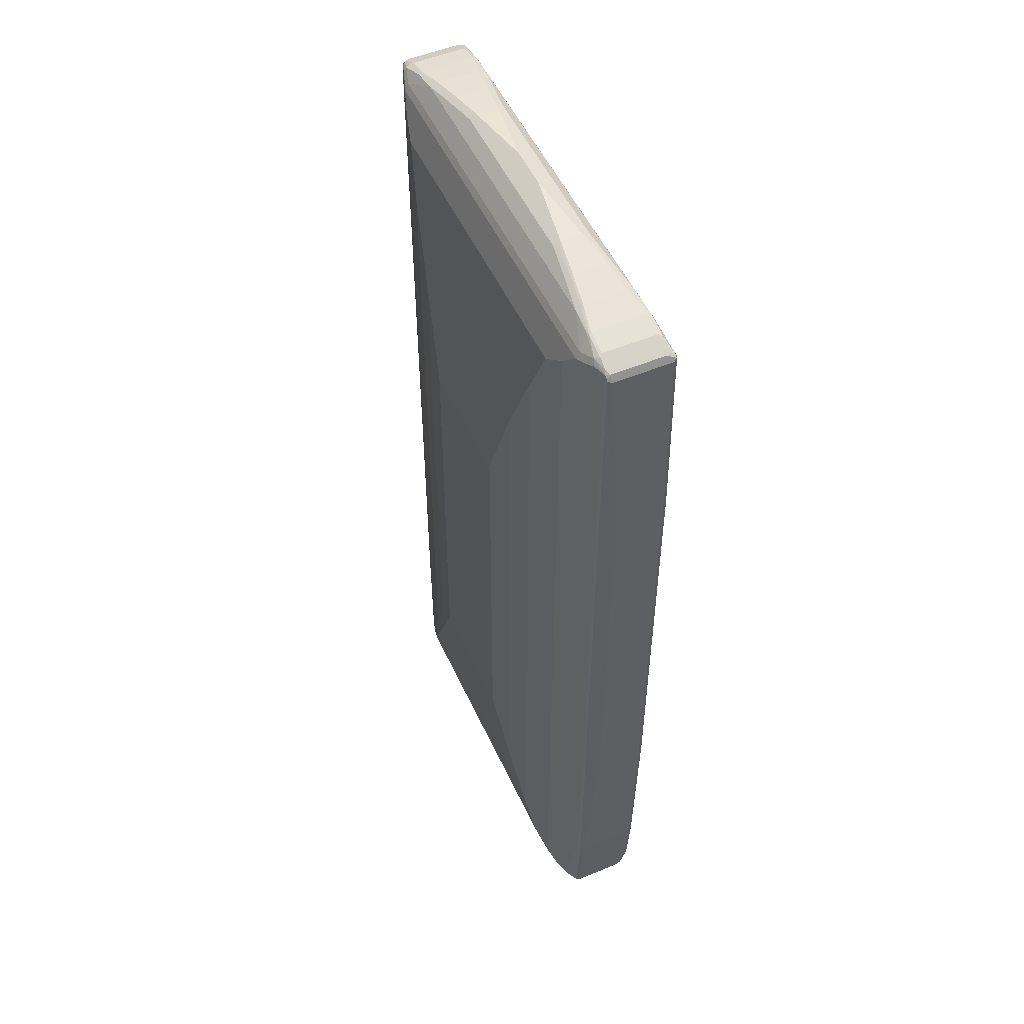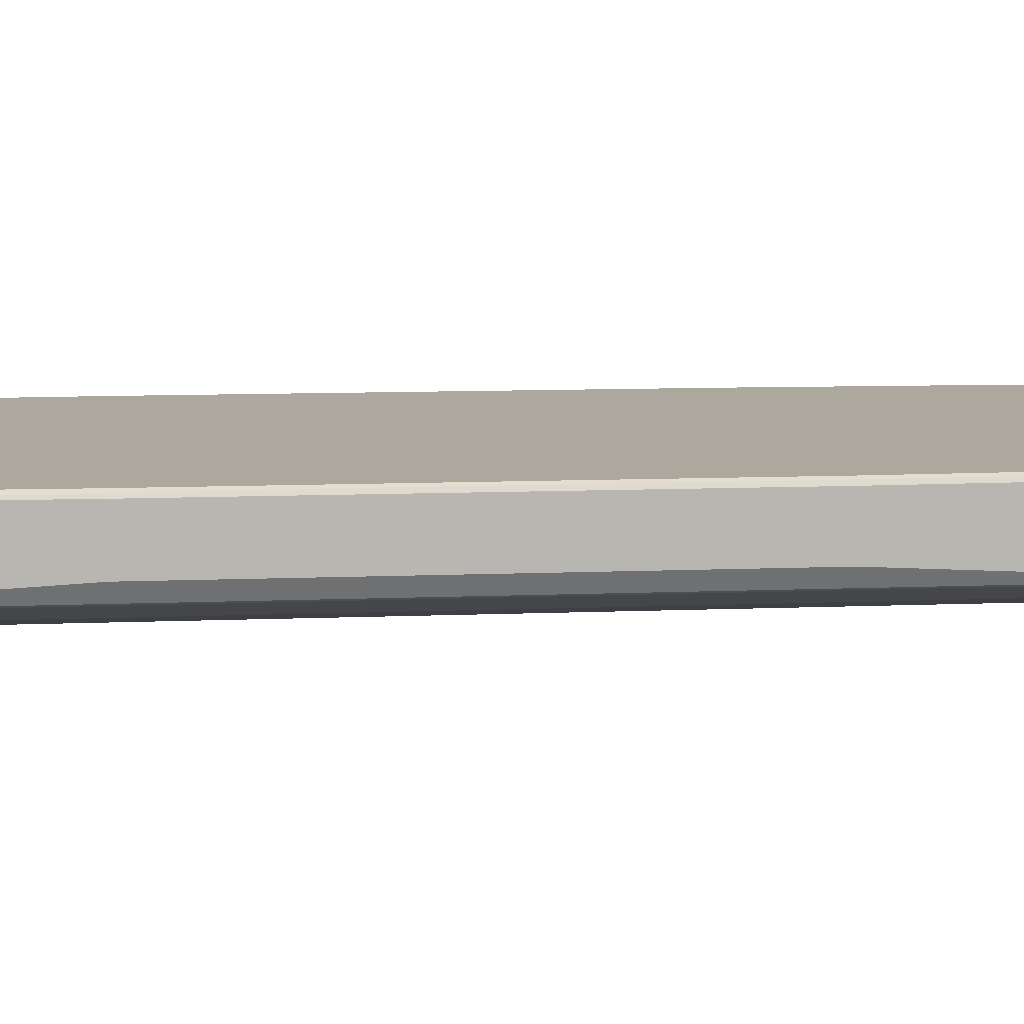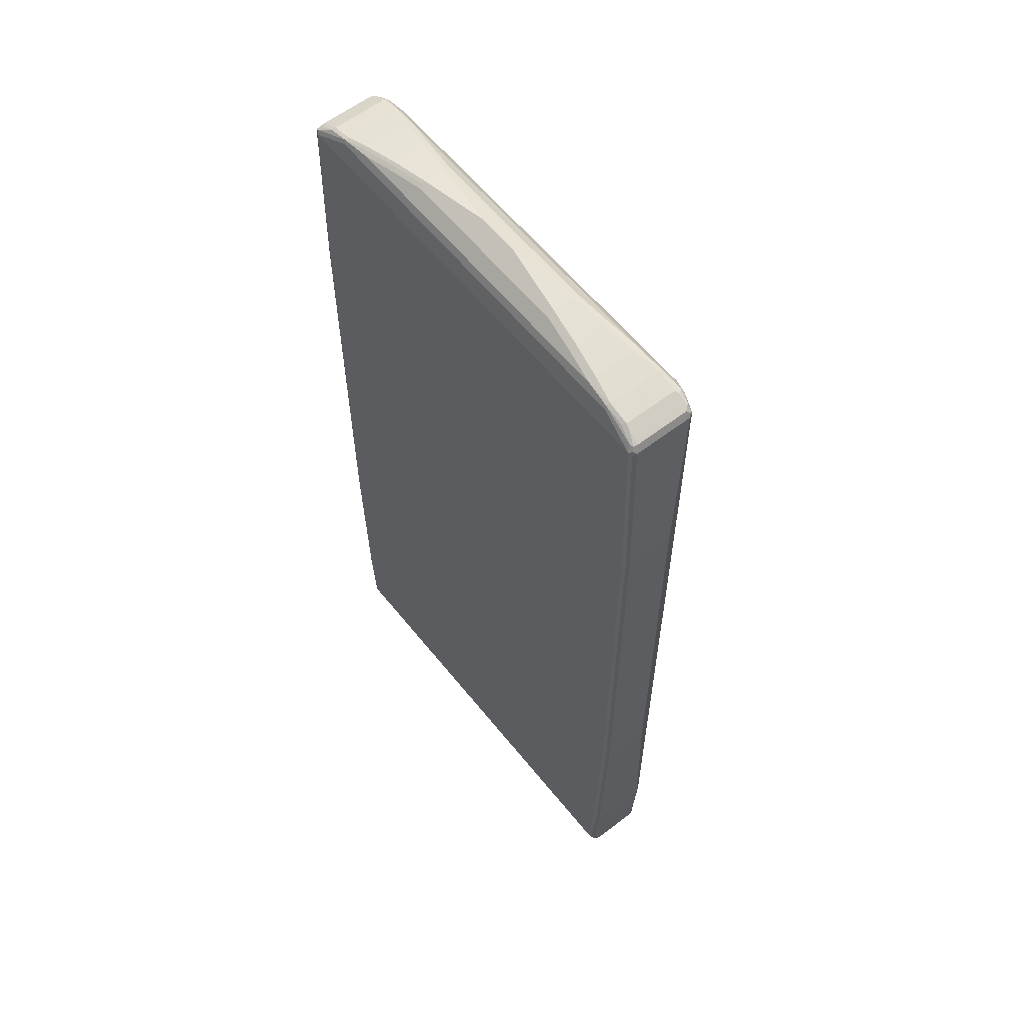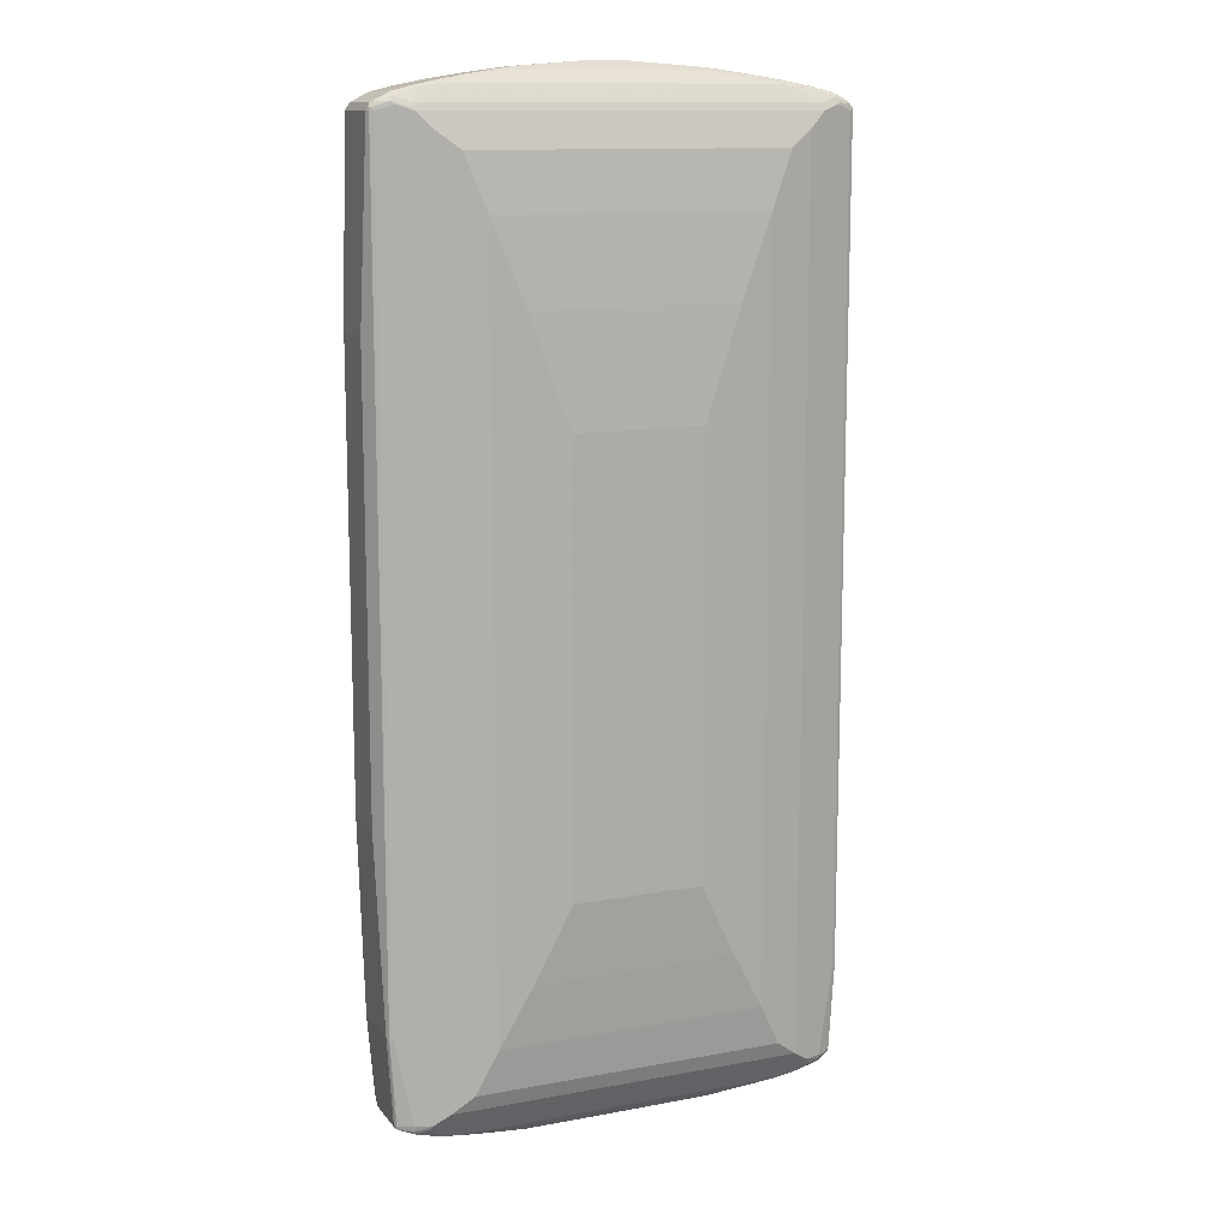
<metadata>
{"format":"obj","ext":"obj","renderer":"f3d","projection":"perspective","resolution":1024,"background":"white","views":[{"elev":51.9,"azim":-114.2,"up":"+Y"},{"elev":8.7,"azim":-96.8,"up":"+Z"},{"elev":59.3,"azim":51.6,"up":"+Y"},{"elev":12.3,"azim":156.4,"up":"+Y"}]}
</metadata>
<code>
v -0.04485 -0.03364 2.776e-18
v -0.04349 -0.06999 -0.002718
v -0.04382 -0.07034 -0.002038
v -0.04382 -0.07034 0.009174
v -0.04485 -0.03364 0.009174
v -0.04485 0.04994 0.009174
v -0.04485 0.04994 2.776e-18
v -0.04349 0.08596 -0.002718
v -0.04281 -0.07034 -0.003057
v -0.04111 -0.08697 -0.003397
v -0.04247 -0.08629 -0.002718
v -0.04281 -0.08664 -0.002038
v -0.04281 0.08561 -0.003057
v -0.04281 -0.08664 0.007134
v -0.04349 -0.07034 0.009852
v -0.04451 -0.03364 0.009852
v -0.04451 0.04994 0.009852
v -0.04382 0.08561 0.009174
v -0.04382 0.08561 -0.002038
v -0.03975 -0.08664 -0.004077
v -0.03975 0.08664 -0.004077
v -0.03669 0.08561 -0.005097
v -0.03669 -0.08664 -0.005097
v -0.03958 -0.08748 -0.003907
v -0.04009 -0.088 -0.003397
v -0.0423 -0.08715 -0.002548
v -0.04179 -0.08664 -0.003057
v -0.04349 0.08629 -0.002038
v -0.04315 0.08697 -0.002038
v -0.04332 0.08638 -0.002548
v -0.04281 0.08677 -0.002802
v -0.04043 0.08697 -0.003736
v -0.04247 -0.08732 -0.001698
v -0.04247 -0.08732 0.007474
v -0.04281 -0.08561 0.008154
v -0.04281 -0.08256 0.009174
v -0.04247 -0.08256 0.009852
v -0.0423 -0.08308 0.009938
v -0.04332 -0.07083 0.009938
v -0.04433 -0.03413 0.009938
v -0.04382 -0.03364 0.01019
v -0.04382 0.04994 0.01019
v -0.04459 0.05045 0.009683
v -0.04357 0.08613 0.009683
v -0.04349 0.08629 0.009174
v -0.03788 -0.08783 -0.004247
v -0.03839 -0.08833 -0.003736
v -0.03873 -0.08868 -0.003057
v -0.04179 -0.08765 -0.002038
v -0.03703 -0.088 -0.004416
v -0.04315 0.08697 0.008154
v -0.04247 0.08732 0.008154
v -0.04247 0.08732 -0.002038
v -0.0423 0.08739 -0.002548
v -0.03975 0.088 -0.003397
v -0.04026 0.08739 -0.003566
v -0.03669 0.08697 -0.004416
v -0.04179 -0.08765 0.007134
v -0.04255 -0.08664 0.008282
v -0.04247 -0.08561 0.008833
v -0.0423 -0.08613 0.008918
v -0.04179 -0.08256 0.01019
v -0.04281 -0.07034 0.01019
v -0.04179 -0.08561 0.009174
v 0.04179 -0.08256 0.01019
v 0.04281 -0.07034 0.01019
v 0.04382 -0.03364 0.01019
v 0.04382 0.04994 0.01019
v 0.04281 0.08561 0.01019
v -0.04281 0.08561 0.01019
v -0.04349 0.08561 0.009852
v -0.04315 0.08629 0.009852
v -0.04268 0.0869 0.009174
v -0.03364 -0.0846 -0.006115
v 0.03364 -0.0846 -0.006115
v 0.03669 -0.08664 -0.005097
v 0.03466 -0.08868 -0.004077
v -0.03466 -0.08868 -0.004077
v -0.03364 0.08256 -0.006115
v -0.03432 -0.08936 -0.003736
v -0.03873 -0.08868 0.007134
v -0.03466 -0.08969 -0.003057
v -0.03057 -0.09072 -0.002038
v -0.03057 -0.09072 0.005097
v -0.04255 0.08715 0.008663
v -0.03975 0.08868 0.008154
v -0.03975 0.08868 -0.002038
v -0.04026 0.08842 -0.002548
v -0.03619 0.08945 -0.002548
v -0.03568 0.08936 -0.002718
v 0.0372 0.08613 -0.004841
v 0.03669 0.08561 -0.005097
v 0.03364 0.08256 -0.006115
v -0.0423 -0.08715 0.007899
v -0.03941 -0.08833 0.007474
v -0.03924 -0.08816 0.007899
v -0.04179 -0.08697 0.008493
v 0.04179 -0.08561 0.009174
v 0.03873 -0.08833 0.007815
v -0.03568 0.08868 0.009174
v -0.03601 0.08936 0.008833
v -0.04009 0.08833 0.008833
v -0.04213 0.08732 0.008833
v -0.02548 -0.07338 -0.008154
v -0.02956 -0.08154 -0.007134
v 0.02956 -0.08154 -0.007134
v -0.02548 0.06931 -0.008154
v 0.03975 -0.08664 -0.004077
v 0.03988 -0.08765 -0.003822
v 0.03703 -0.08732 -0.004756
v 0.03635 -0.088 -0.004416
v 0.03975 0.08664 -0.004077
v 0.04281 0.08561 -0.003057
v 0.04281 -0.07034 -0.003057
v 0.03024 -0.09004 -0.003397
v -0.03092 -0.09004 -0.003397
v -0.03873 -0.08833 0.007815
v -0.02446 -0.09173 0.005097
v -0.02446 -0.09139 0.005775
v -0.02446 -0.09173 -0.001018
v -0.03568 0.08969 0.008154
v -0.03568 0.08969 -0.002038
v -0.03057 0.09072 -0.001018
v -0.03108 0.09046 -0.001529
v -0.03057 0.09004 -0.002377
v 0.03669 0.08697 -0.004416
v 0.03057 0.09004 -0.002377
v 0.03975 0.088 -0.003397
v 0.04026 0.08715 -0.003822
v 0.02956 0.0795 -0.007134
v -0.02956 0.0795 -0.007134
v 0.03466 -0.08901 0.007474
v -0.03466 -0.08901 0.007474
v 0.04247 -0.08596 0.008833
v 0.04247 -0.08289 0.009852
v 0.04349 -0.07067 0.009852
v 0.04179 -0.08697 0.008493
v 0.03924 -0.08842 0.007645
v 0.03568 0.08868 0.009174
v 0.03092 0.09004 0.008493
v -0.03024 0.09004 0.008493
v -0.03092 0.09037 0.007815
v -0.03057 0.09072 0.007134
v -0.01936 -0.06217 -0.009174
v 0.01936 -0.06217 -0.009174
v 0.02548 -0.07338 -0.008154
v -0.01936 0.05401 -0.009174
v 0.02548 0.06931 -0.008154
v 0.04247 -0.08664 -0.002718
v 0.04349 -0.07034 -0.002718
v 0.04255 -0.08715 -0.002548
v 0.04213 -0.08732 -0.002718
v 0.03907 -0.08833 -0.003736
v 0.03499 -0.08936 -0.003736
v 0.01698 -0.09207 -0.001359
v -0.01767 -0.09207 -0.001359
v -0.0248 -0.09105 -0.002377
v -0.01732 -0.09275 2.776e-18
v -0.01732 -0.09275 0.004077
v -0.01732 -0.09207 0.005436
v -0.02446 0.09173 0.006115
v -0.02446 0.09173 2.776e-18
v -0.02497 0.09149 -0.0005089
v -0.02446 0.09105 -0.001359
v -0.01732 0.09207 -0.0003393
v 0.01732 0.09207 -0.0003393
v 0.03619 0.08919 -0.002802
v 0.03568 0.08936 -0.002718
v 0.0423 0.08715 -0.002802
v 0.04332 0.08613 -0.002802
v 0.01936 0.05401 -0.009174
v 0.01732 -0.09207 0.005436
v 0.02446 -0.09139 0.005775
v 0.02497 -0.09149 0.005606
v 0.0423 -0.08638 0.008663
v 0.04255 -0.08677 0.008154
v 0.04281 -0.08561 0.008154
v 0.04281 -0.08256 0.009174
v 0.04382 -0.07034 0.009174
v 0.04451 -0.03397 0.009852
v 0.0423 -0.08739 0.007645
v 0.03517 -0.08945 0.006625
v 0.03873 -0.08868 0.007134
v 0.04179 -0.08765 0.007134
v 0.04349 0.08528 0.009852
v 0.04332 0.08613 0.009683
v 0.04298 0.0868 0.009344
v 0.04247 0.08629 0.009852
v 0.04213 0.08697 0.009513
v 0.04451 0.04961 0.009852
v 0.03533 0.08936 0.008833
v 0.01767 0.09207 0.006456
v -0.01698 0.09207 0.006456
v -0.02412 0.09105 0.007474
v -0.0248 0.09139 0.006795
v -0.01223 -0.0479 -0.01019
v 0.01223 -0.0479 -0.01019
v -0.01223 0.03364 -0.01019
v 0.04349 0.08561 -0.002718
v 0.04485 -0.03364 2.776e-18
v 0.04382 -0.07034 -0.002038
v 0.04357 -0.07083 -0.002548
v 0.04485 0.04994 2.776e-18
v 0.04247 -0.08732 -0.002038
v 0.04281 -0.08664 -0.002038
v 0.04179 -0.08765 -0.002038
v 0.03873 -0.08868 -0.003057
v 0.03466 -0.08969 -0.003057
v 0.03057 -0.09072 -0.002038
v 0.03092 -0.09037 -0.002718
v 0.0248 -0.09139 -0.001698
v 0.02412 -0.09105 -0.002377
v -0.002037 -0.09378 0.002038
v 0.002037 -0.09378 0.002038
v -0.01732 0.09275 0.005097
v -0.01732 0.09275 0.001018
v -0.01783 0.0925 0.0005089
v -0.004074 0.09378 0.003057
v 0.004074 0.09378 0.003057
v 0.03057 0.09072 -0.001018
v 0.02446 0.09105 -0.001359
v 0.02446 0.09139 -0.0006785
v 0.03975 0.08868 -0.002038
v 0.03568 0.08969 -0.002038
v 0.03635 0.08936 -0.002377
v 0.04026 0.08816 -0.002802
v 0.04247 0.08732 -0.002377
v 0.04349 0.08629 -0.002377
v 0.01223 0.03364 -0.01019
v 0.01732 -0.09275 0.004077
v 0.01783 -0.0925 0.004586
v 0.02446 -0.09173 0.005097
v 0.03057 -0.09072 0.005097
v 0.04281 -0.08664 0.007134
v 0.04247 -0.08732 0.007134
v 0.04485 -0.03364 0.009174
v 0.04382 0.08561 0.009174
v 0.04485 0.04994 0.009174
v 0.04349 0.08629 0.008833
v 0.04315 0.08697 0.008493
v 0.04111 0.088 0.008493
v 0.03975 0.08868 0.008154
v 0.03941 0.08833 0.008833
v 0.03568 0.08969 0.008154
v 0.03057 0.09072 0.007134
v 0.02446 0.09173 0.006115
v 0.0248 0.09105 0.007474
v -0.01767 0.0924 0.005775
v 0.04382 0.08561 -0.002038
v 0.02446 -0.09173 -0.001018
v 0.01732 -0.09275 2.776e-18
v 0.01767 -0.0924 -0.0006785
v 0.01732 0.09275 0.001018
v 0.02446 0.09173 2.776e-18
v 0.04043 0.08833 -0.002377
v 0.04247 0.08732 0.007815
v 0.04315 0.08697 -0.001698
v 0.01732 0.09275 0.005097
f 1 2 3
f 1 3 4
f 1 4 5
f 1 5 6
f 1 6 7
f 1 7 8
f 1 8 2
f 2 9 10
f 2 10 11
f 2 11 12
f 2 12 3
f 2 8 13
f 2 13 9
f 3 12 14
f 3 14 4
f 5 4 15
f 5 15 16
f 5 16 17
f 5 17 6
f 7 6 18
f 7 18 19
f 7 19 8
f 9 20 10
f 9 13 21
f 9 21 22
f 9 22 23
f 9 23 20
f 10 24 25
f 10 25 26
f 10 26 27
f 10 27 11
f 10 20 24
f 11 27 26
f 11 26 12
f 8 19 28
f 8 28 29
f 8 29 30
f 8 30 31
f 8 31 32
f 8 32 21
f 8 21 13
f 12 26 33
f 12 33 34
f 12 34 14
f 4 14 35
f 4 35 36
f 4 36 37
f 4 37 15
f 15 37 38
f 15 38 39
f 15 39 40
f 15 40 16
f 16 40 41
f 16 41 42
f 16 42 17
f 6 17 43
f 6 43 44
f 6 44 18
f 19 18 45
f 19 45 28
f 20 23 24
f 24 46 25
f 24 23 46
f 25 47 48
f 25 48 49
f 25 49 26
f 25 46 50
f 25 50 47
f 26 49 33
f 28 45 51
f 28 51 29
f 29 31 30
f 29 51 52
f 29 52 53
f 29 53 54
f 29 54 31
f 31 54 55
f 31 55 56
f 31 56 32
f 32 56 55
f 32 55 21
f 21 55 57
f 21 57 22
f 33 49 58
f 33 58 34
f 14 59 35
f 14 34 59
f 35 59 60
f 35 60 37
f 35 37 36
f 37 60 61
f 37 61 38
f 38 62 63
f 38 63 39
f 38 61 64
f 38 64 62
f 39 63 41
f 39 41 40
f 41 63 62
f 41 62 65
f 41 65 66
f 41 66 67
f 41 67 68
f 41 68 69
f 41 69 70
f 41 70 42
f 17 42 70
f 17 70 71
f 17 71 44
f 17 44 43
f 44 72 73
f 44 73 51
f 44 51 45
f 44 45 18
f 44 71 72
f 23 74 75
f 23 75 76
f 23 76 77
f 23 77 78
f 23 78 50
f 23 50 46
f 23 22 79
f 23 79 74
f 47 50 80
f 47 80 48
f 48 81 58
f 48 58 49
f 48 80 82
f 48 82 83
f 48 83 84
f 48 84 81
f 51 73 85
f 51 85 52
f 53 52 86
f 53 86 87
f 53 87 88
f 53 88 54
f 54 88 55
f 55 88 89
f 55 89 90
f 55 90 57
f 22 57 91
f 22 91 92
f 22 92 93
f 22 93 79
f 34 94 59
f 34 58 81
f 34 81 95
f 34 95 96
f 34 96 94
f 59 61 60
f 59 94 97
f 59 97 61
f 62 64 98
f 62 98 65
f 61 98 64
f 61 97 96
f 61 96 99
f 61 99 98
f 71 70 72
f 72 70 100
f 72 100 101
f 72 101 102
f 72 102 73
f 73 102 103
f 73 103 85
f 74 104 105
f 74 105 106
f 74 106 75
f 74 79 107
f 74 107 104
f 76 108 109
f 76 109 110
f 76 110 111
f 76 111 77
f 76 75 93
f 76 93 92
f 76 92 112
f 76 112 113
f 76 113 114
f 76 114 108
f 78 77 115
f 78 115 116
f 78 116 80
f 78 80 50
f 80 116 82
f 81 117 96
f 81 96 95
f 81 84 118
f 81 118 119
f 81 119 117
f 82 116 83
f 83 120 118
f 83 118 84
f 83 116 120
f 85 103 86
f 85 86 52
f 87 86 121
f 87 121 122
f 87 122 89
f 87 89 88
f 89 122 123
f 89 123 124
f 89 124 125
f 89 125 90
f 90 125 57
f 57 126 91
f 57 125 127
f 57 127 126
f 91 126 128
f 91 128 129
f 91 129 112
f 91 112 92
f 79 93 130
f 79 130 131
f 79 131 107
f 94 96 97
f 96 132 99
f 96 117 133
f 96 133 132
f 65 98 134
f 65 134 135
f 65 135 136
f 65 136 66
f 98 99 137
f 98 137 134
f 99 132 138
f 99 138 137
f 70 69 139
f 70 139 100
f 100 139 140
f 100 140 141
f 100 141 101
f 101 86 102
f 101 141 142
f 101 142 143
f 101 143 121
f 101 121 86
f 102 86 103
f 104 144 145
f 104 145 146
f 104 146 106
f 104 106 105
f 104 107 147
f 104 147 144
f 75 106 146
f 75 146 148
f 75 148 93
f 108 149 109
f 108 114 150
f 108 150 149
f 109 151 152
f 109 152 153
f 109 153 110
f 109 149 151
f 110 153 111
f 111 153 154
f 111 154 77
f 77 154 115
f 116 115 155
f 116 155 156
f 116 156 157
f 116 157 120
f 117 119 133
f 118 120 158
f 118 158 159
f 118 159 119
f 119 159 160
f 119 160 133
f 120 157 156
f 120 156 158
f 122 121 143
f 122 143 123
f 123 143 161
f 123 161 162
f 123 162 163
f 123 163 124
f 124 163 125
f 125 163 164
f 125 164 165
f 125 165 166
f 125 166 127
f 126 167 128
f 126 127 168
f 126 168 167
f 129 128 169
f 129 169 170
f 129 170 113
f 129 113 112
f 93 148 130
f 131 130 148
f 131 148 107
f 107 148 171
f 107 171 147
f 132 133 160
f 132 160 172
f 132 172 173
f 132 173 174
f 132 174 138
f 134 137 175
f 134 175 176
f 134 176 177
f 134 177 178
f 134 178 135
f 135 178 179
f 135 179 136
f 66 136 180
f 66 180 67
f 137 176 175
f 137 138 181
f 137 181 176
f 138 174 182
f 138 182 183
f 138 183 184
f 138 184 181
f 69 185 186
f 69 186 187
f 69 187 188
f 69 188 189
f 69 189 139
f 69 68 190
f 69 190 185
f 139 189 191
f 139 191 140
f 141 140 192
f 141 192 193
f 141 193 194
f 141 194 195
f 141 195 142
f 142 195 143
f 143 195 161
f 144 196 197
f 144 197 145
f 144 147 198
f 144 198 196
f 146 145 171
f 146 171 148
f 149 150 151
f 114 113 199
f 114 199 150
f 150 200 201
f 150 201 202
f 150 202 151
f 150 199 203
f 150 203 200
f 151 204 152
f 151 202 201
f 151 201 205
f 151 205 204
f 152 204 206
f 152 206 207
f 152 207 153
f 153 207 154
f 154 208 209
f 154 209 210
f 154 210 115
f 154 207 208
f 115 210 211
f 115 211 212
f 115 212 155
f 156 213 158
f 156 155 214
f 156 214 213
f 159 158 213
f 159 213 160
f 160 213 214
f 160 214 172
f 162 161 215
f 162 215 216
f 162 216 163
f 163 216 217
f 163 217 165
f 163 165 164
f 165 217 216
f 165 216 218
f 165 218 219
f 165 219 166
f 127 220 168
f 127 166 221
f 127 221 222
f 127 222 220
f 167 223 128
f 167 168 224
f 167 224 225
f 167 225 223
f 128 223 226
f 128 226 169
f 168 220 224
f 169 226 227
f 169 227 228
f 169 228 170
f 170 228 199
f 170 199 113
f 147 171 229
f 147 229 198
f 172 214 230
f 172 230 231
f 172 231 174
f 172 174 173
f 174 231 230
f 174 230 232
f 174 232 233
f 174 233 182
f 176 234 177
f 176 181 235
f 176 235 234
f 177 234 179
f 177 179 178
f 136 179 236
f 136 236 180
f 67 180 190
f 67 190 68
f 181 184 235
f 182 233 183
f 183 207 206
f 183 206 184
f 183 233 209
f 183 209 207
f 185 237 186
f 185 190 238
f 185 238 237
f 186 237 187
f 187 189 188
f 187 237 239
f 187 239 240
f 187 240 241
f 187 241 242
f 187 242 189
f 189 242 243
f 189 243 191
f 191 244 140
f 191 243 242
f 191 242 244
f 140 244 245
f 140 245 246
f 140 246 247
f 140 247 192
f 193 192 219
f 193 219 218
f 193 218 215
f 193 215 248
f 193 248 195
f 193 195 194
f 195 248 215
f 195 215 161
f 196 198 229
f 196 229 197
f 145 197 229
f 145 229 171
f 200 236 179
f 200 179 201
f 200 203 238
f 200 238 236
f 201 179 234
f 201 234 205
f 199 228 249
f 199 249 203
f 204 235 184
f 204 184 206
f 204 205 234
f 204 234 235
f 207 209 208
f 209 250 211
f 209 211 210
f 209 233 232
f 209 232 250
f 211 250 251
f 211 251 252
f 211 252 155
f 211 155 212
f 155 252 251
f 155 251 214
f 216 215 218
f 166 219 253
f 166 253 222
f 166 222 221
f 220 245 244
f 220 244 224
f 220 222 254
f 220 254 246
f 220 246 245
f 222 253 254
f 223 227 255
f 223 255 226
f 223 225 224
f 223 224 244
f 223 244 242
f 223 242 241
f 223 241 256
f 223 256 227
f 226 255 227
f 227 257 228
f 227 256 240
f 227 240 257
f 228 257 240
f 228 240 239
f 228 239 237
f 228 237 249
f 214 251 230
f 230 251 250
f 230 250 232
f 236 238 190
f 236 190 180
f 237 238 203
f 237 203 249
f 240 256 241
f 246 254 253
f 246 253 258
f 246 258 192
f 246 192 247
f 192 258 219
f 219 258 253

</code>
